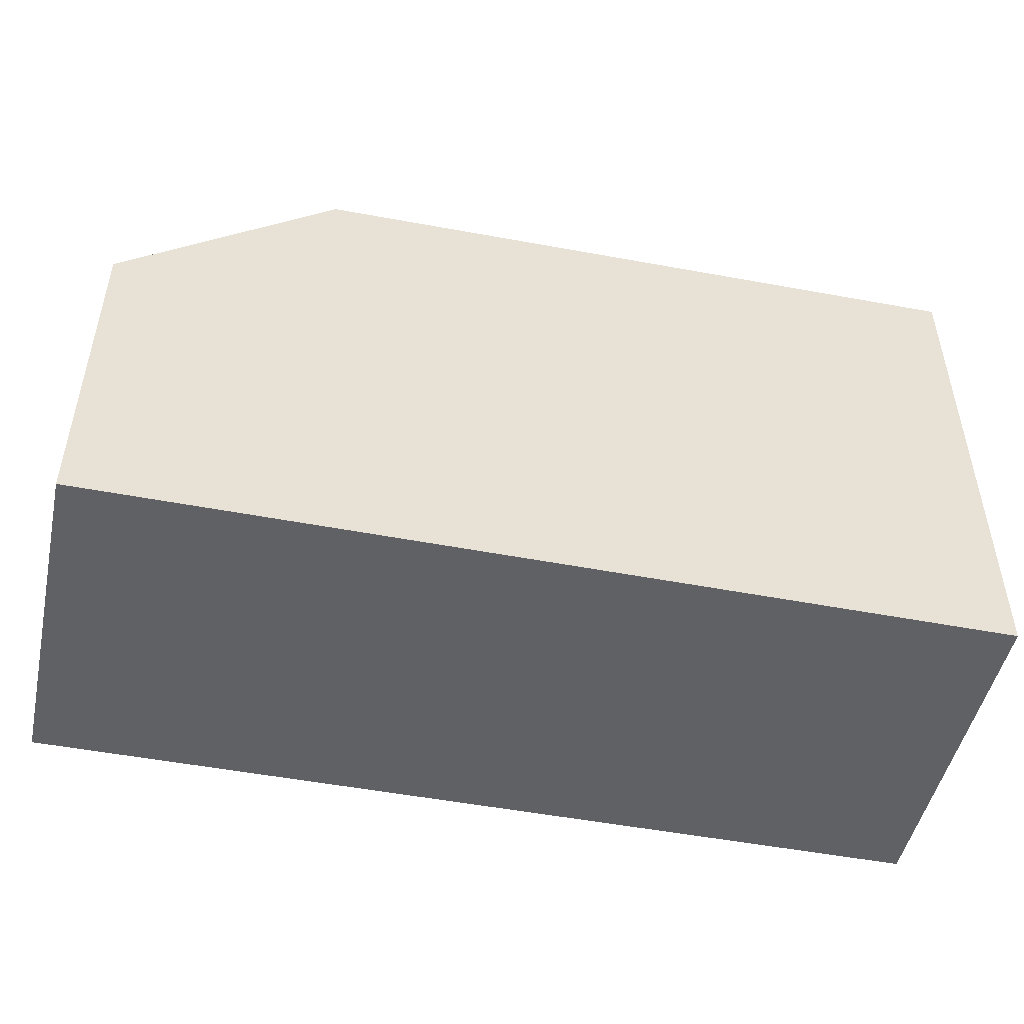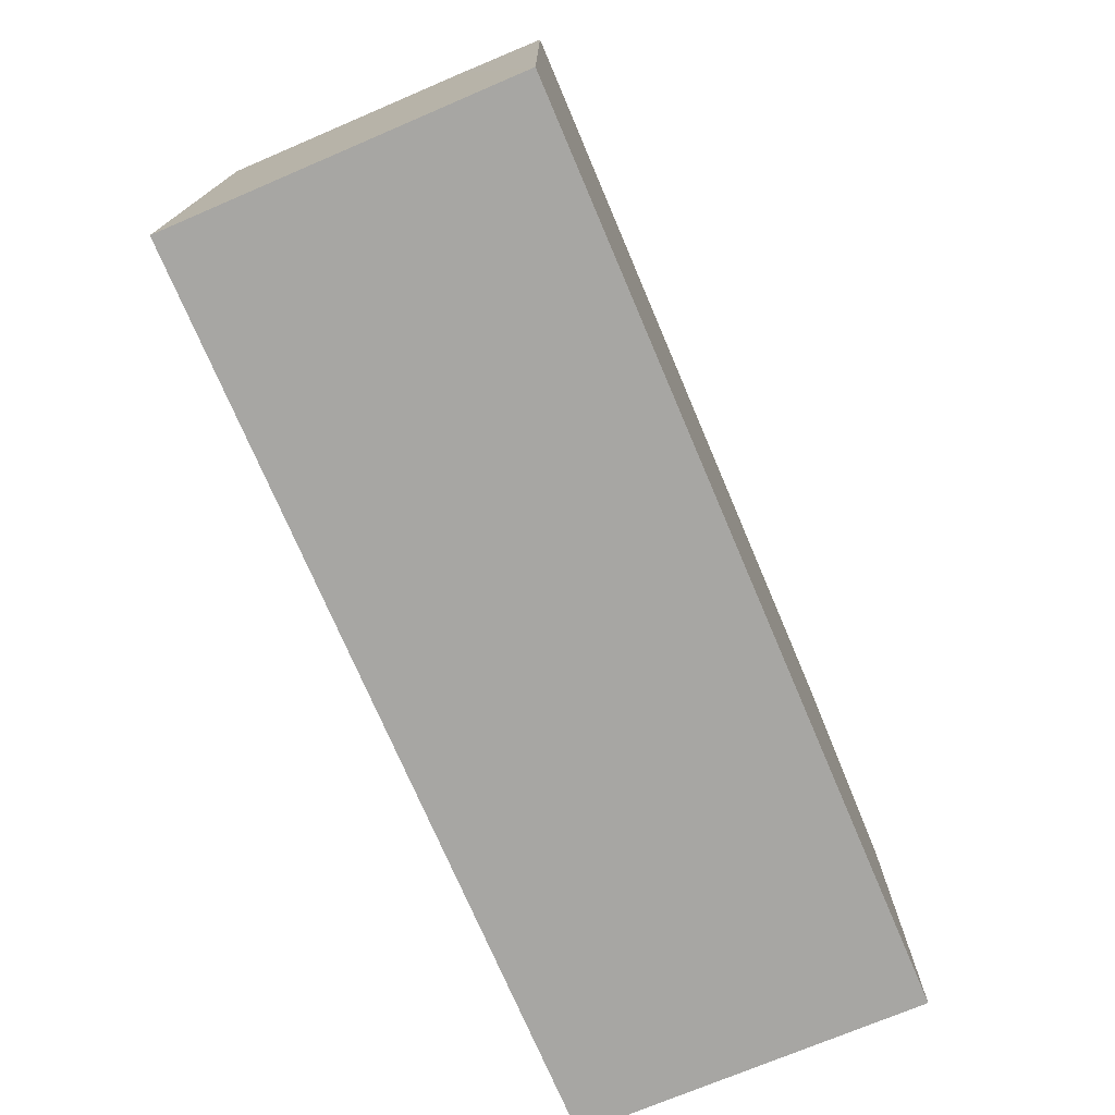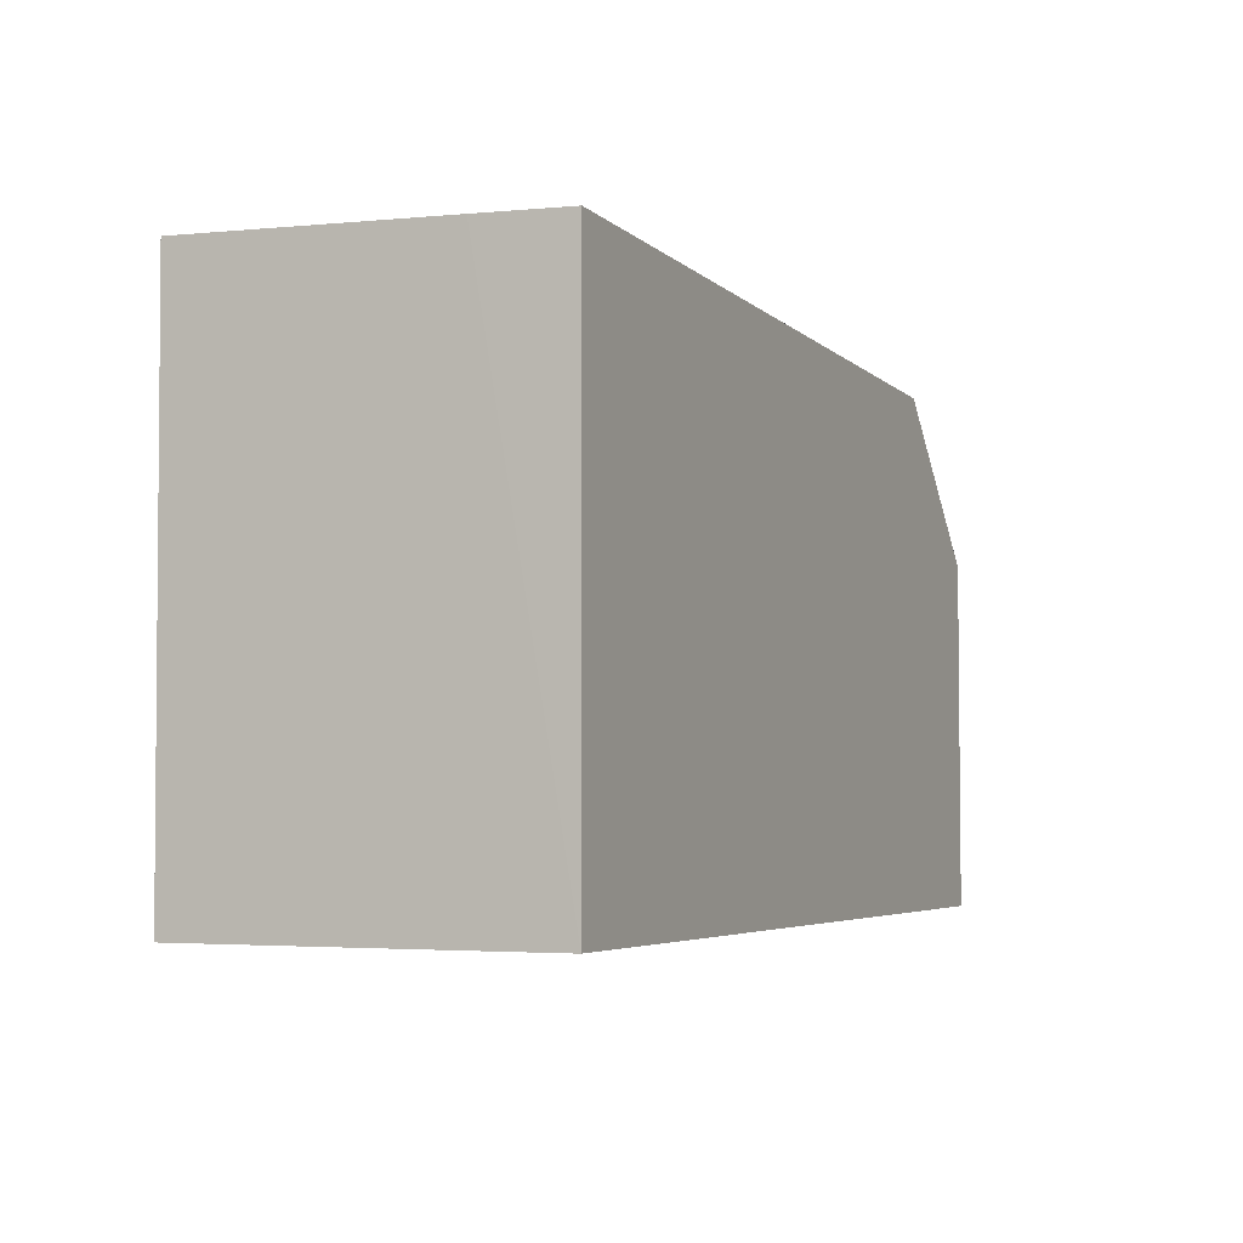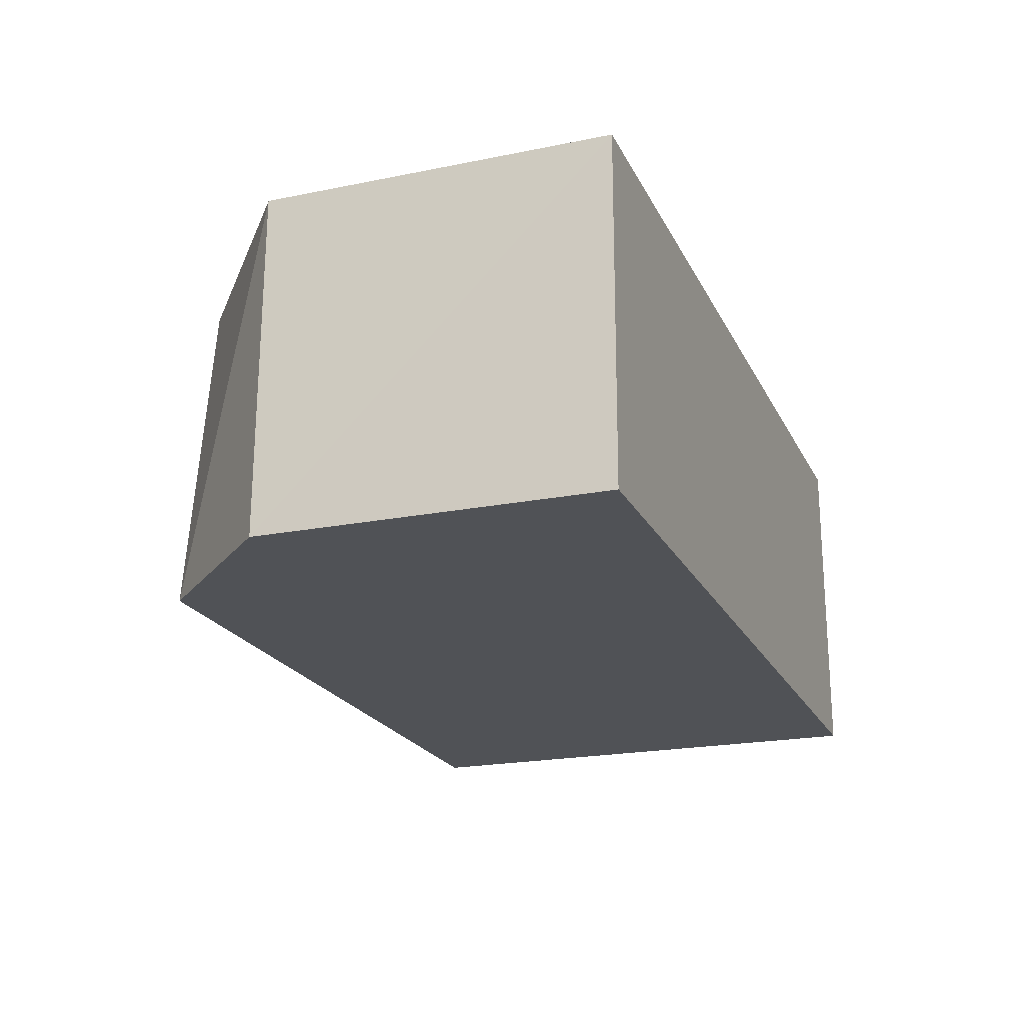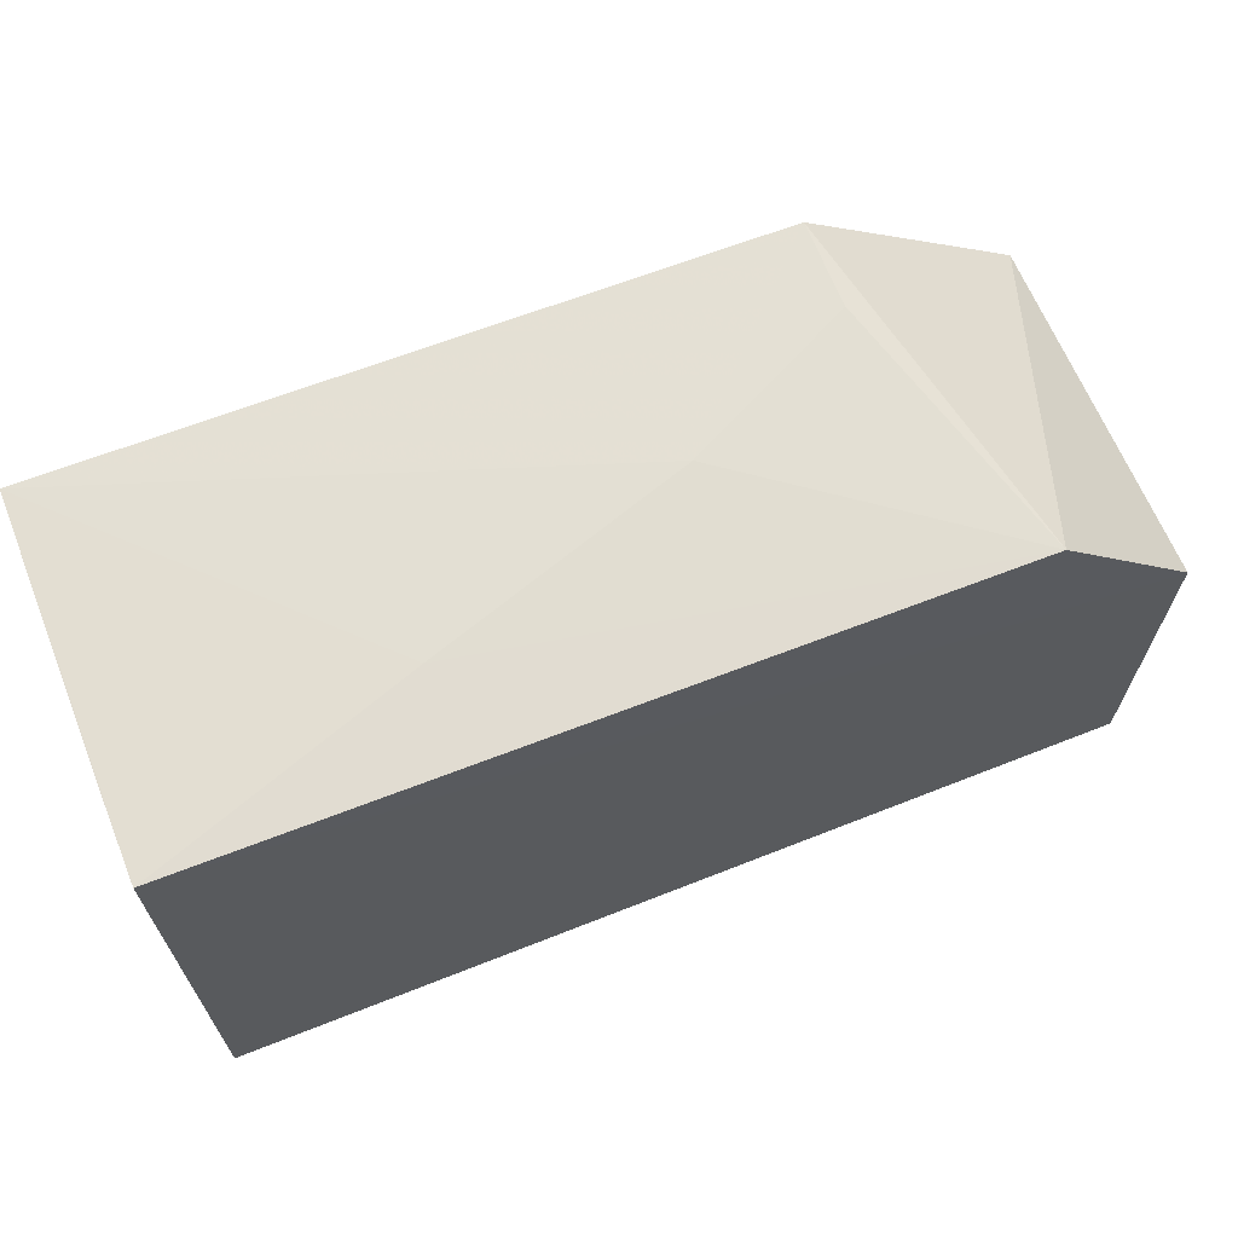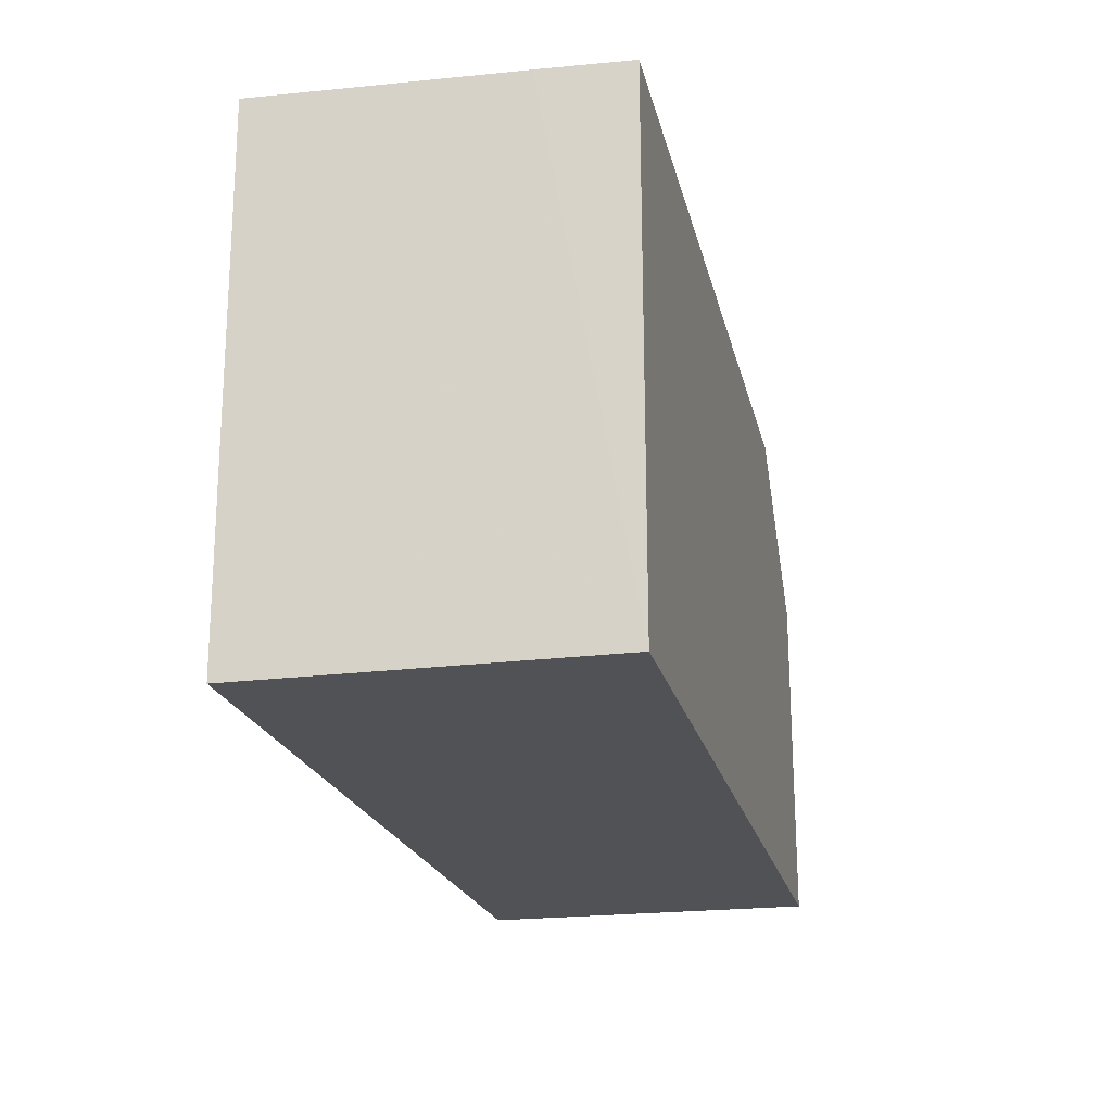
<metadata>
{"format":"obj","ext":"obj","renderer":"f3d","projection":"perspective","resolution":1024,"background":"white","views":[{"elev":-49.0,"azim":167.9,"up":"+Z"},{"elev":-74.2,"azim":-66.9,"up":"+Z"},{"elev":-4.5,"azim":-65.8,"up":"+Z"},{"elev":-20.7,"azim":110.3,"up":"+Y"},{"elev":65.8,"azim":-21.7,"up":"+Z"},{"elev":-21.3,"azim":-77.1,"up":"+Z"}]}
</metadata>
<code>
v 0.03811 0.00838 0.1169
v 0.04265 0.001191 0.1134
v 0.04255 0.008322 0.1062
v 0.02388 0.008333 0.1062
v 0.02388 0.001195 0.1168
v 0.02388 0.001192 0.1062
v 0.02387 0.008394 0.1171
v 0.04258 0.008322 0.1134
v 0.03969 0.001208 0.1165
v 0.0426 0.001186 0.1062
v 0.03457 0.004806 0.1169
v 0.02387 0.003045 0.1169
v 0.02924 0.00304 0.1169
v 0.03811 0.006596 0.1169
f 6 4 3
f 7 1 3
f 7 3 4
f 8 2 3
f 8 3 1
f 9 5 2
f 9 8 1
f 9 2 8
f 10 6 3
f 10 3 2
f 10 2 5
f 10 5 6
f 11 1 7
f 12 6 5
f 12 5 7
f 12 7 4
f 12 4 6
f 13 11 7
f 13 7 5
f 13 5 9
f 13 9 11
f 14 11 9
f 14 9 1
f 14 1 11

</code>
